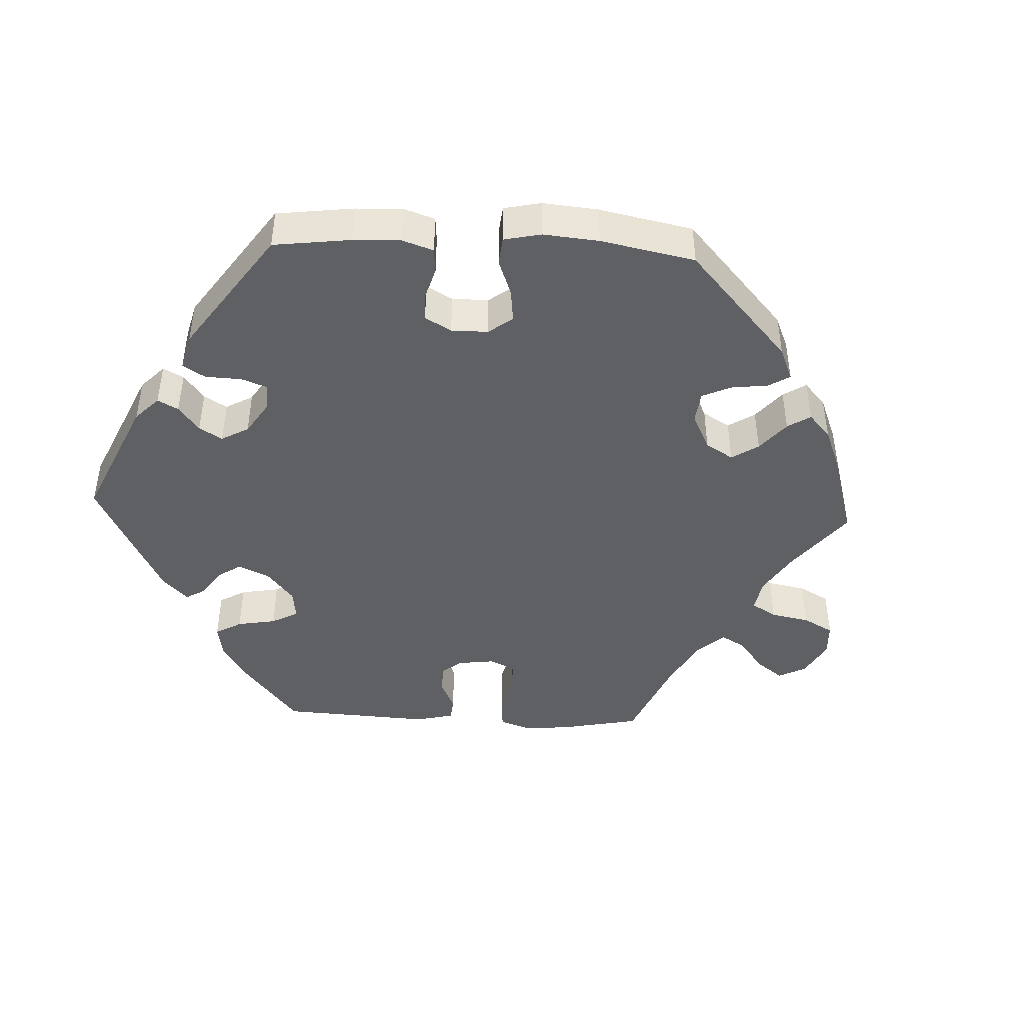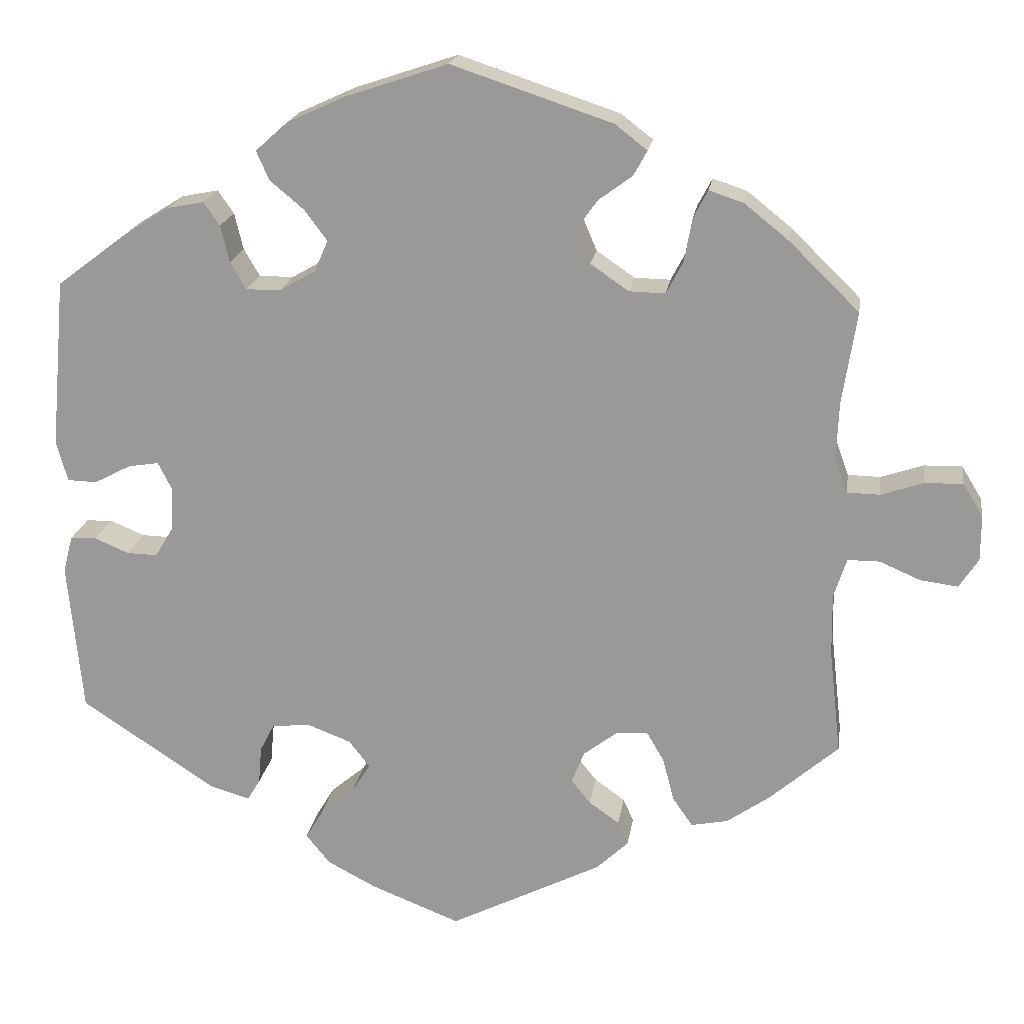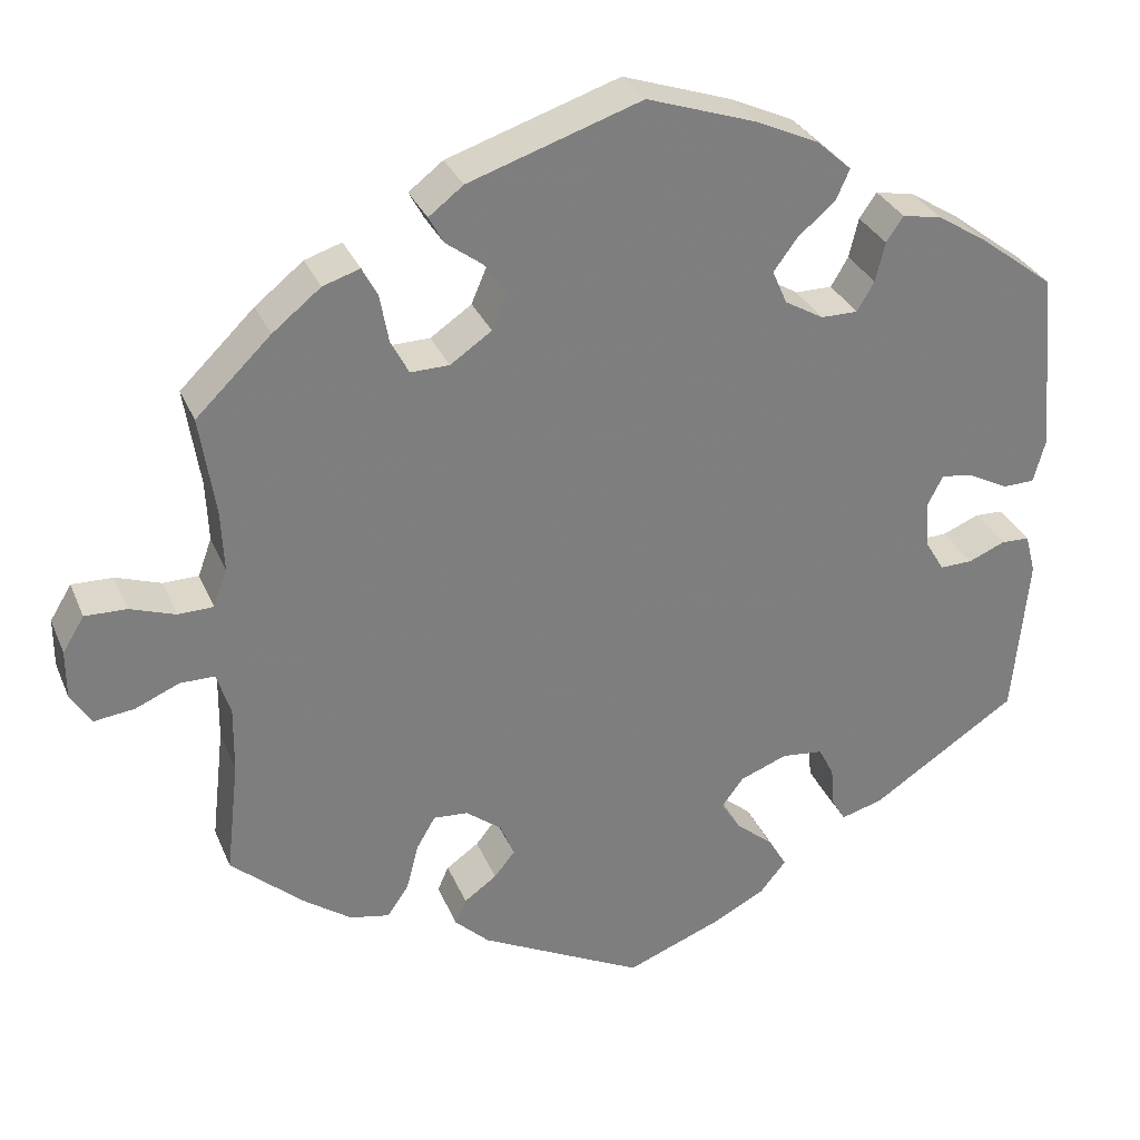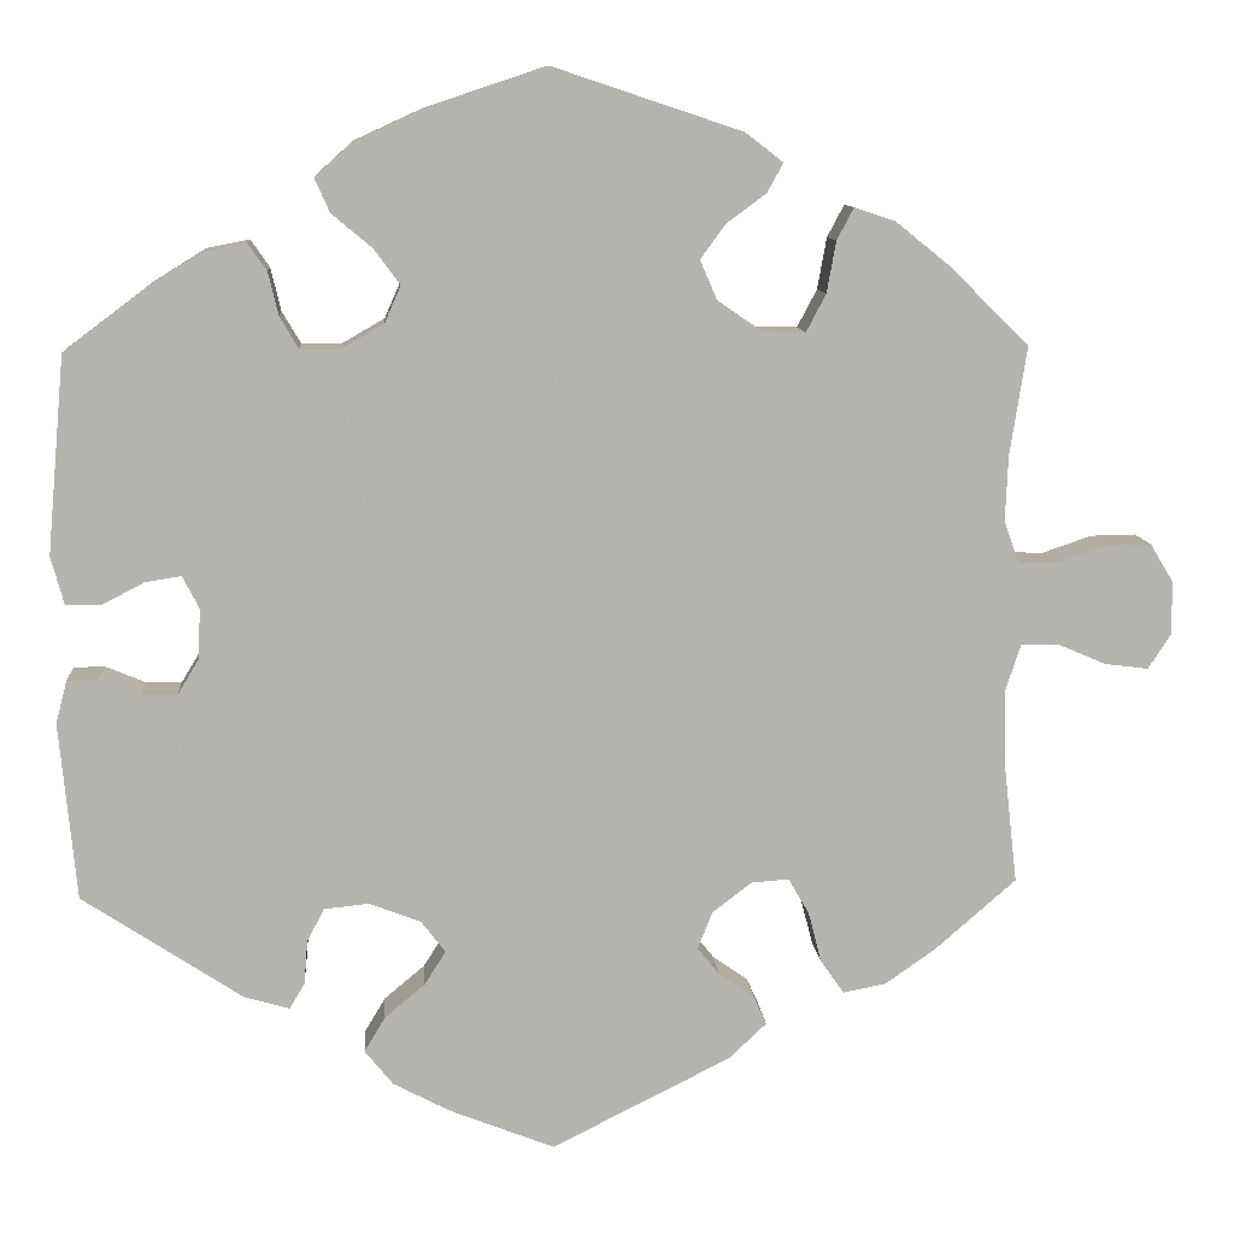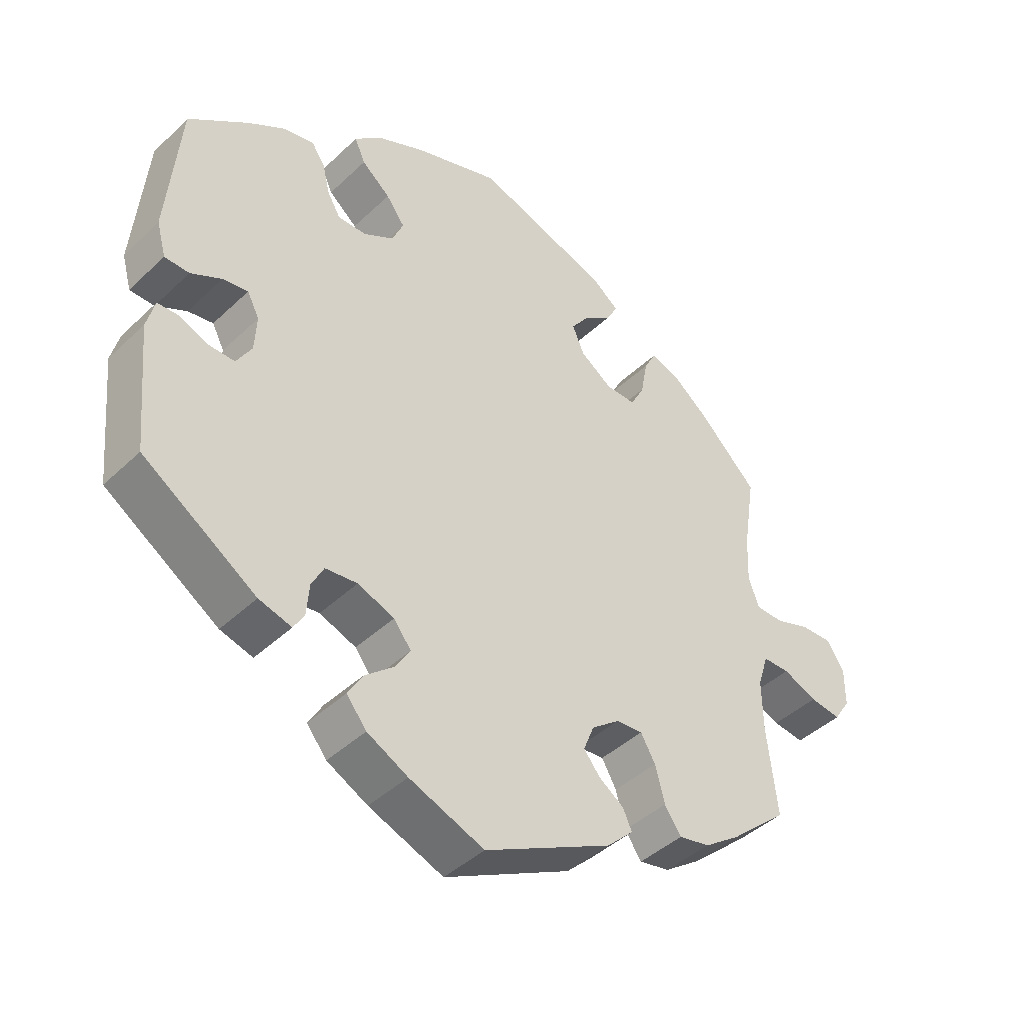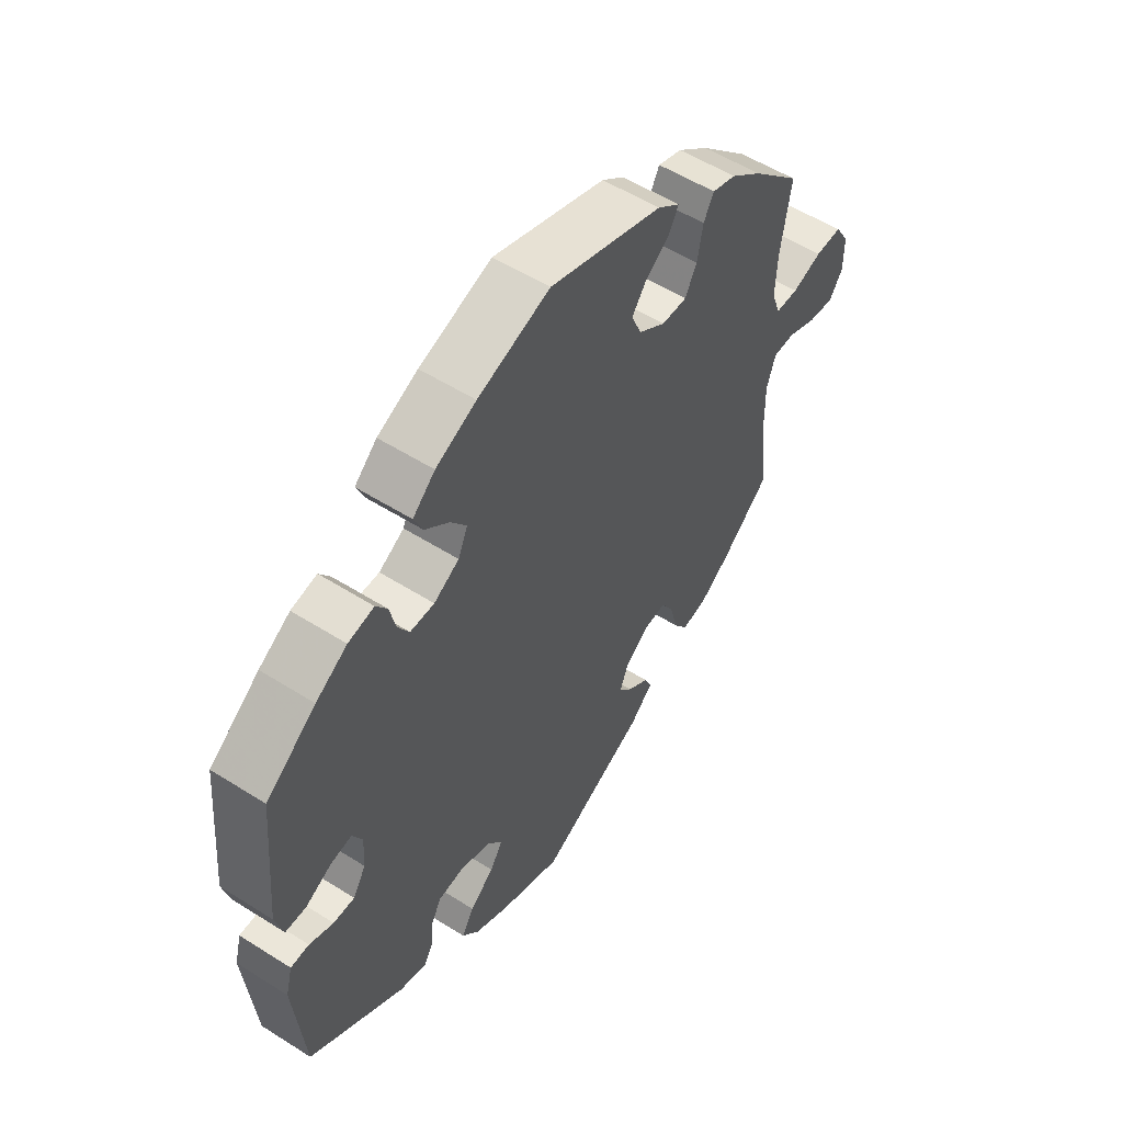
<metadata>
{"format":"obj","ext":"obj","renderer":"f3d","projection":"perspective","resolution":1024,"background":"white","views":[{"elev":-44.6,"azim":-32.6,"up":"+Y"},{"elev":19.3,"azim":8.4,"up":"+Z"},{"elev":30.8,"azim":160.0,"up":"+Z"},{"elev":10.1,"azim":-4.2,"up":"+Z"},{"elev":-42.8,"azim":-41.8,"up":"+Z"},{"elev":54.7,"azim":-56.2,"up":"+Z"}]}
</metadata>
<code>
v -0.519 0.07 -0.1
v -0.507 0.07 -0.054
v -0.474 0.07 -0.053
v -0.431 0.07 -0.071
v -0.393 0.07 -0.072
v -0.37 0.07 -0.034
v -0.367 0.07 0.02
v -0.385 0.07 0.055
v -0.423 0.07 0.049
v -0.469 0.07 0.025
v -0.506 0.07 0.026
v -0.52 0.07 0.077
v -0.501 0.07 0.288
v -0.412 0.07 0.355
v -0.356 0.07 0.39
v -0.31 0.07 0.399
v -0.29 0.07 0.37
v -0.279 0.07 0.324
v -0.259 0.07 0.29
v -0.216 0.07 0.29
v -0.171 0.07 0.316
v -0.154 0.07 0.355
v -0.182 0.07 0.393
v -0.225 0.07 0.429
v -0.241 0.07 0.465
v -0.201 0.07 0.501
v -0.129 0.07 0.534
v 0 0.07 0.577
v 0.201 0.07 0.51
v 0.241 0.07 0.479
v 0.224 0.07 0.448
v 0.182 0.07 0.417
v 0.155 0.07 0.38
v 0.173 0.07 0.338
v 0.221 0.07 0.305
v 0.266 0.07 0.304
v 0.287 0.07 0.344
v 0.297 0.07 0.399
v 0.315 0.07 0.433
v 0.358 0.07 0.419
v 0.414 0.07 0.374
v 0.501 0.07 0.289
v 0.483 0.07 0.173
v 0.48 0.07 0.103
v 0.496 0.07 0.059
v 0.537 0.07 0.058
v 0.59 0.07 0.076
v 0.638 0.07 0.077
v 0.663 0.07 0.036
v 0.663 0.07 -0.021
v 0.639 0.07 -0.058
v 0.592 0.07 -0.052
v 0.541 0.07 -0.03
v 0.501 0.07 -0.03
v 0.485 0.07 -0.079
v 0.486 0.07 -0.157
v 0.501 0.07 -0.289
v 0.415 0.07 -0.364
v 0.361 0.07 -0.402
v 0.315 0.07 -0.411
v 0.29 0.07 -0.375
v 0.276 0.07 -0.321
v 0.254 0.07 -0.283
v 0.214 0.07 -0.286
v 0.172 0.07 -0.318
v 0.156 0.07 -0.358
v 0.18 0.07 -0.388
v 0.218 0.07 -0.415
v 0.231 0.07 -0.444
v 0.191 0.07 -0.482
v 0 0.07 -0.578
v -0.112 0.07 -0.534
v -0.173 0.07 -0.502
v -0.203 0.07 -0.465
v -0.181 0.07 -0.428
v -0.138 0.07 -0.392
v -0.115 0.07 -0.356
v -0.141 0.07 -0.322
v -0.196 0.07 -0.301
v -0.244 0.07 -0.306
v -0.262 0.07 -0.341
v -0.266 0.07 -0.388
v -0.282 0.07 -0.415
v -0.331 0.07 -0.401
v -0.501 0.07 -0.289
v -0.519 0 -0.1
v -0.507 0 -0.054
v -0.474 0 -0.053
v -0.431 0 -0.071
v -0.393 0 -0.072
v -0.37 0 -0.034
v -0.367 0 0.02
v -0.385 0 0.055
v -0.423 0 0.049
v -0.469 0 0.025
v -0.506 0 0.026
v -0.52 0 0.077
v -0.501 0 0.288
v -0.412 0 0.355
v -0.356 0 0.39
v -0.31 0 0.399
v -0.29 0 0.37
v -0.279 0 0.324
v -0.259 0 0.29
v -0.216 0 0.29
v -0.171 0 0.316
v -0.154 0 0.355
v -0.182 0 0.393
v -0.225 0 0.429
v -0.241 0 0.465
v -0.201 0 0.501
v -0.129 0 0.534
v 0 0 0.577
v 0.201 0 0.51
v 0.241 0 0.479
v 0.224 0 0.448
v 0.182 0 0.417
v 0.155 0 0.38
v 0.173 0 0.338
v 0.221 0 0.305
v 0.266 0 0.304
v 0.287 0 0.344
v 0.297 0 0.399
v 0.315 0 0.433
v 0.358 0 0.419
v 0.414 0 0.374
v 0.501 0 0.289
v 0.483 0 0.173
v 0.48 0 0.103
v 0.496 0 0.059
v 0.537 0 0.058
v 0.59 0 0.076
v 0.638 0 0.077
v 0.663 0 0.036
v 0.663 0 -0.021
v 0.639 0 -0.058
v 0.592 0 -0.052
v 0.541 0 -0.03
v 0.501 0 -0.03
v 0.485 0 -0.079
v 0.486 0 -0.157
v 0.501 0 -0.289
v 0.415 0 -0.364
v 0.361 0 -0.402
v 0.315 0 -0.411
v 0.29 0 -0.375
v 0.276 0 -0.321
v 0.254 0 -0.283
v 0.214 0 -0.286
v 0.172 0 -0.318
v 0.156 0 -0.358
v 0.18 0 -0.388
v 0.218 0 -0.415
v 0.231 0 -0.444
v 0.191 0 -0.482
v 0 0 -0.578
v -0.112 0 -0.534
v -0.173 0 -0.502
v -0.203 0 -0.465
v -0.181 0 -0.428
v -0.138 0 -0.392
v -0.115 0 -0.356
v -0.141 0 -0.322
v -0.196 0 -0.301
v -0.244 0 -0.306
v -0.262 0 -0.341
v -0.266 0 -0.388
v -0.282 0 -0.415
v -0.331 0 -0.401
v -0.501 0 -0.289
f 81 82 83 84
f 80 81 84 85
f 79 80 85 1
f 73 74 75 76
f 73 76 77
f 72 73 77
f 71 72 77
f 70 71 77
f 67 68 69 70
f 66 67 70 77
f 65 66 77 78
f 59 60 61 62
f 59 62 63
f 56 57 58 59
f 55 56 59 63
f 54 55 63 64
f 50 51 52 53
f 50 53 54
f 49 50 54
f 46 47 48 49
f 45 46 49 54
f 44 45 54 64
f 40 41 42 43
f 37 38 39 40
f 36 37 40 43
f 35 36 43 44
f 29 30 31 32
f 29 32 33
f 28 29 33
f 27 28 33 34
f 23 24 25 26
f 22 23 26 27
f 15 16 17 18
f 15 18 19
f 14 15 19
f 13 14 19
f 12 13 19 20
f 9 10 11 12
f 8 9 12 20
f 1 2 3 4
f 1 4 5
f 79 1 5
f 78 79 5 6
f 65 78 6 7
f 22 27 34 35
f 21 22 35 44
f 21 44 64 65
f 20 21 65
f 7 8 20 65
f 169 168 167 166
f 170 169 166 165
f 86 170 165 164
f 161 160 159 158
f 162 161 158
f 162 158 157
f 162 157 156
f 162 156 155
f 155 154 153 152
f 162 155 152 151
f 163 162 151 150
f 147 146 145 144
f 148 147 144
f 144 143 142 141
f 148 144 141 140
f 149 148 140 139
f 138 137 136 135
f 139 138 135
f 139 135 134
f 134 133 132 131
f 139 134 131 130
f 149 139 130 129
f 128 127 126 125
f 125 124 123 122
f 128 125 122 121
f 129 128 121 120
f 117 116 115 114
f 118 117 114
f 118 114 113
f 119 118 113 112
f 111 110 109 108
f 112 111 108 107
f 103 102 101 100
f 104 103 100
f 104 100 99
f 104 99 98
f 105 104 98 97
f 97 96 95 94
f 105 97 94 93
f 89 88 87 86
f 90 89 86
f 90 86 164
f 91 90 164 163
f 92 91 163 150
f 120 119 112 107
f 129 120 107 106
f 150 149 129 106
f 150 106 105
f 150 105 93 92
f 1 86 87 2
f 2 87 88 3
f 3 88 89 4
f 4 89 90 5
f 5 90 91 6
f 6 91 92 7
f 7 92 93 8
f 8 93 94 9
f 9 94 95 10
f 10 95 96 11
f 11 96 97 12
f 12 97 98 13
f 13 98 99 14
f 14 99 100 15
f 15 100 101 16
f 16 101 102 17
f 17 102 103 18
f 18 103 104 19
f 19 104 105 20
f 20 105 106 21
f 21 106 107 22
f 22 107 108 23
f 23 108 109 24
f 24 109 110 25
f 25 110 111 26
f 26 111 112 27
f 27 112 113 28
f 28 113 114 29
f 29 114 115 30
f 30 115 116 31
f 31 116 117 32
f 32 117 118 33
f 33 118 119 34
f 34 119 120 35
f 35 120 121 36
f 36 121 122 37
f 37 122 123 38
f 38 123 124 39
f 39 124 125 40
f 40 125 126 41
f 41 126 127 42
f 42 127 128 43
f 43 128 129 44
f 44 129 130 45
f 45 130 131 46
f 46 131 132 47
f 47 132 133 48
f 48 133 134 49
f 49 134 135 50
f 50 135 136 51
f 51 136 137 52
f 52 137 138 53
f 53 138 139 54
f 54 139 140 55
f 55 140 141 56
f 56 141 142 57
f 57 142 143 58
f 58 143 144 59
f 59 144 145 60
f 60 145 146 61
f 61 146 147 62
f 62 147 148 63
f 63 148 149 64
f 64 149 150 65
f 65 150 151 66
f 66 151 152 67
f 67 152 153 68
f 68 153 154 69
f 69 154 155 70
f 70 155 156 71
f 71 156 157 72
f 72 157 158 73
f 73 158 159 74
f 74 159 160 75
f 75 160 161 76
f 76 161 162 77
f 77 162 163 78
f 78 163 164 79
f 79 164 165 80
f 80 165 166 81
f 81 166 167 82
f 82 167 168 83
f 83 168 169 84
f 84 169 170 85
f 85 170 86 1

</code>
